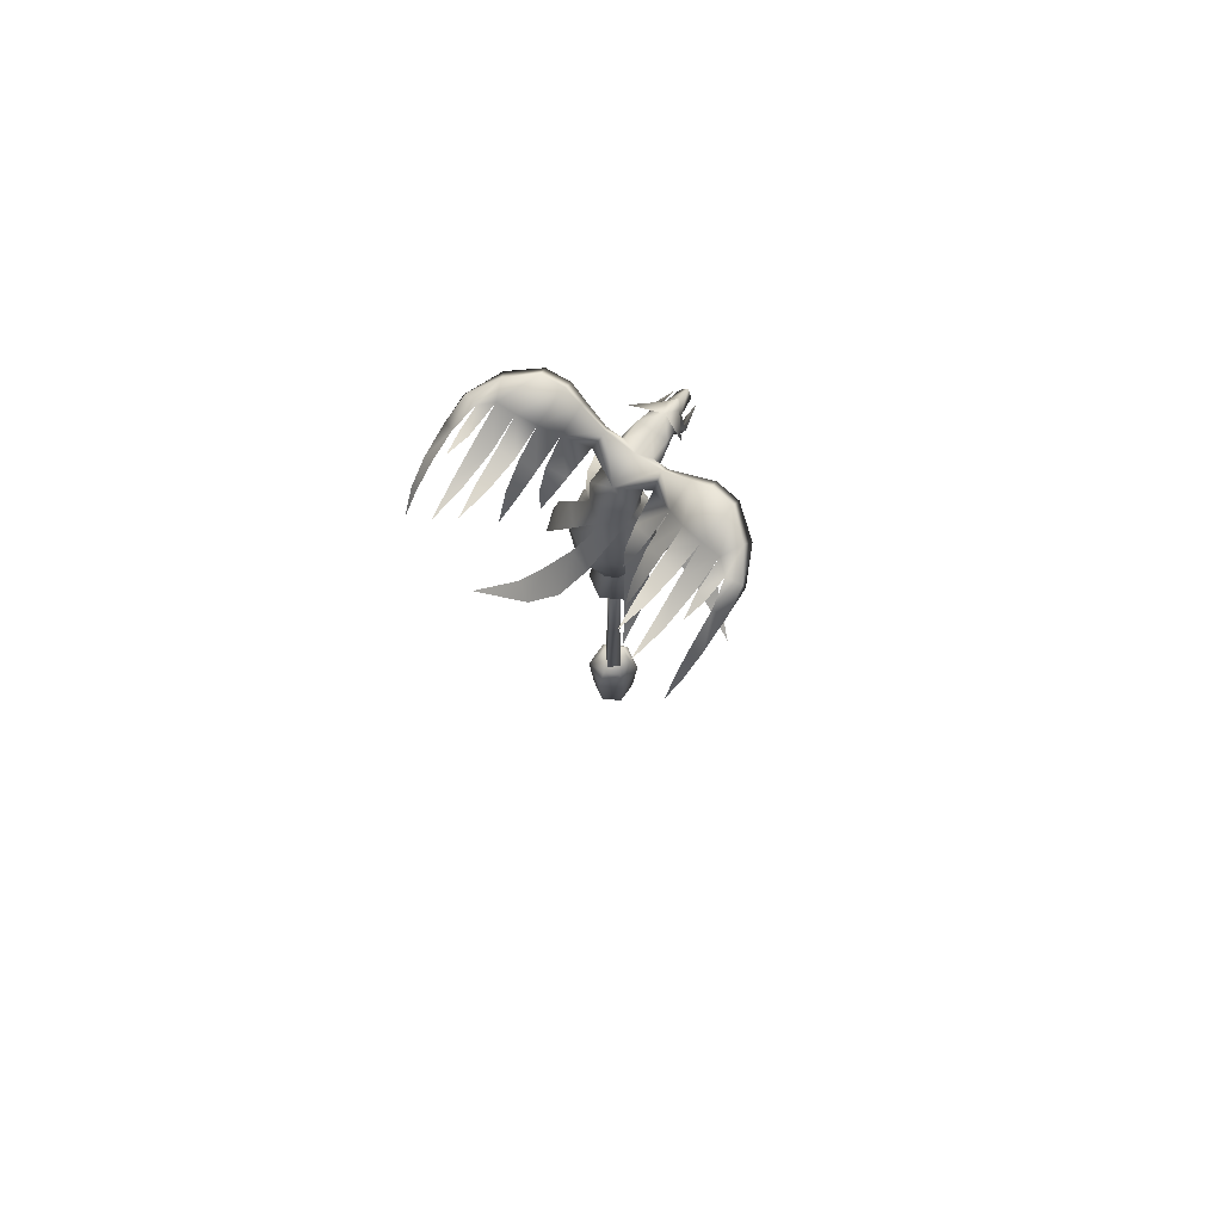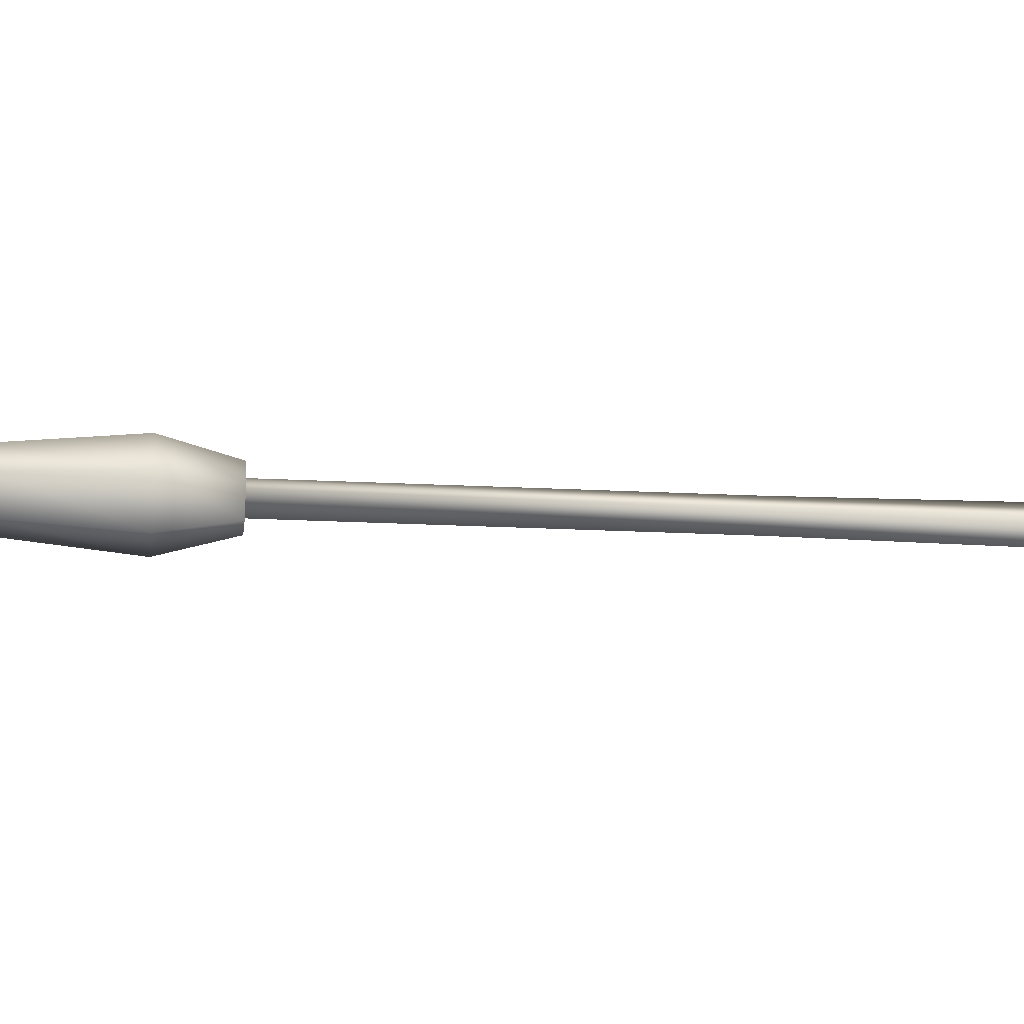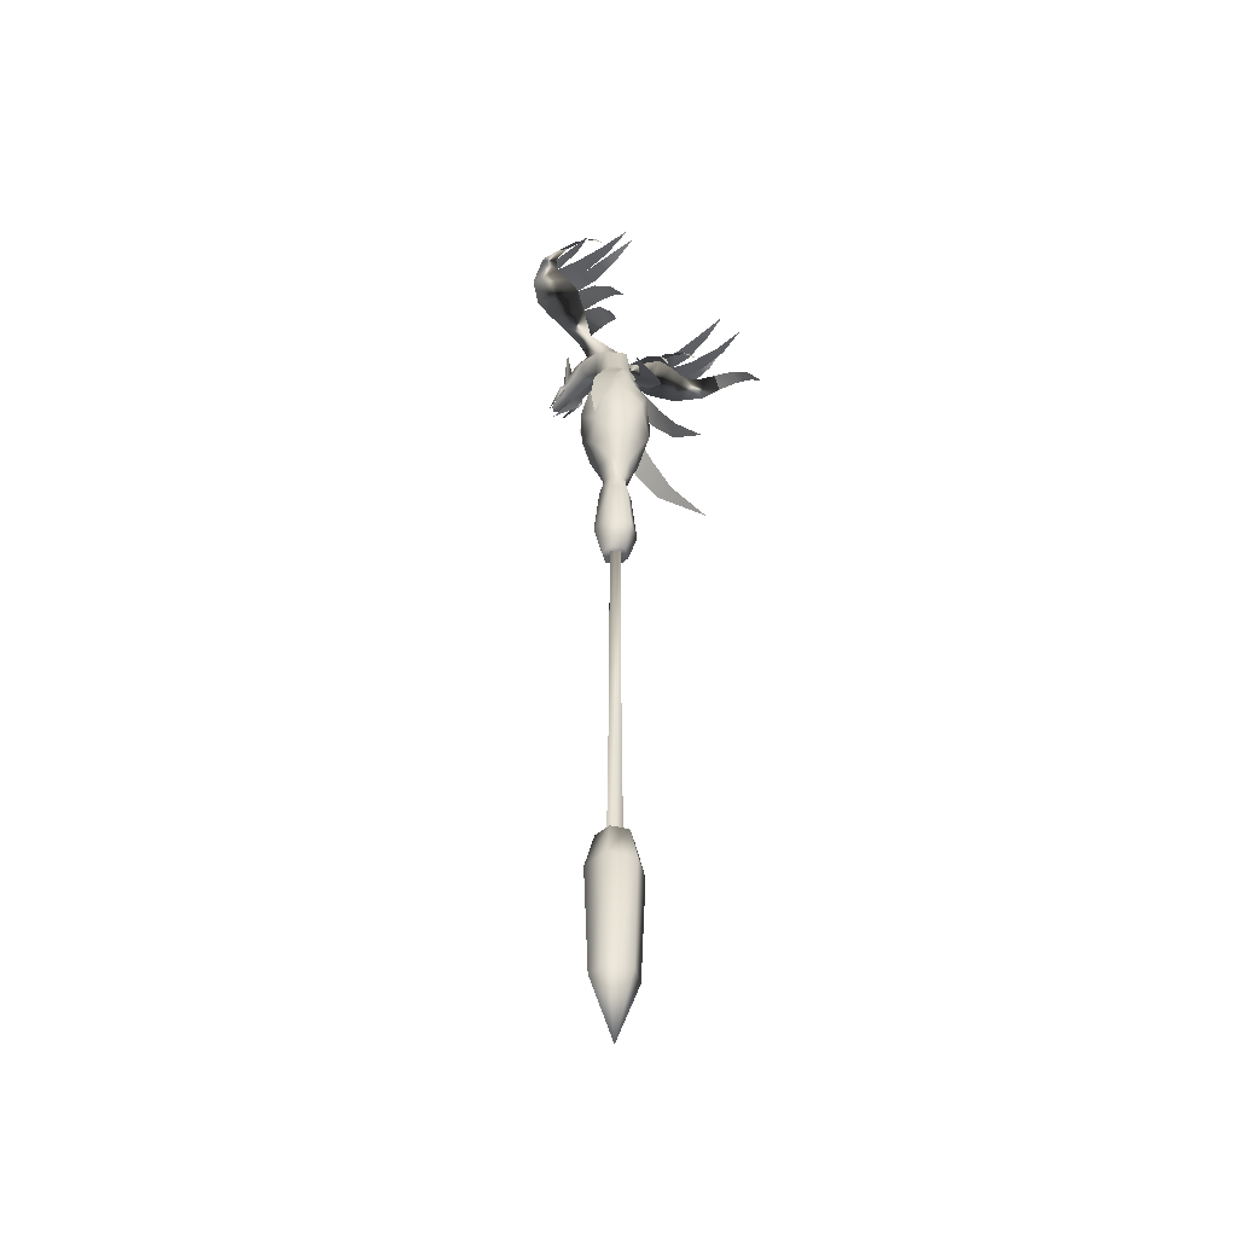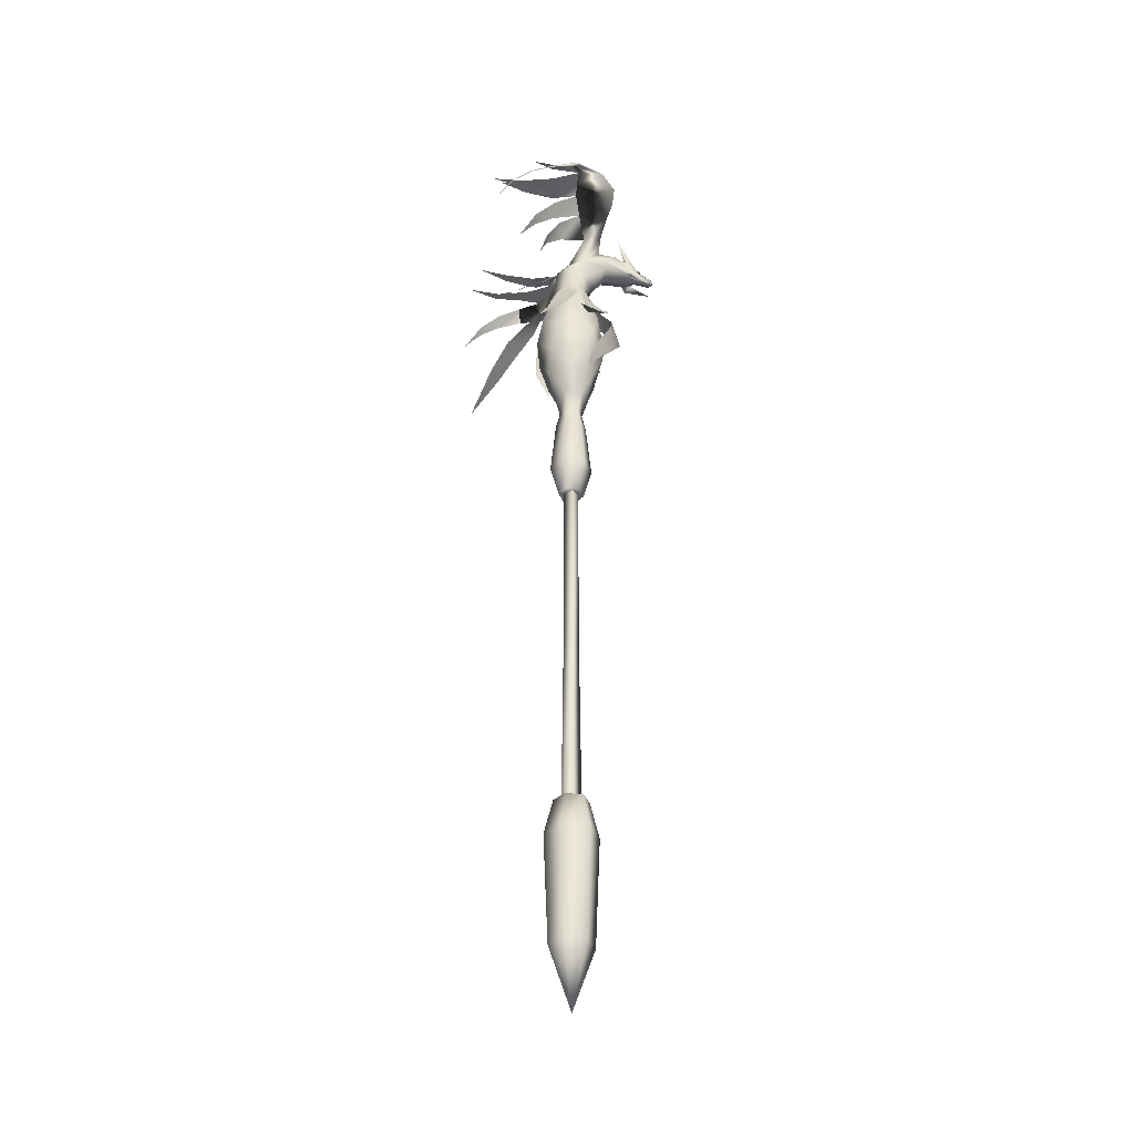
<metadata>
{"format":"obj","ext":"obj","renderer":"f3d","projection":"perspective","resolution":1024,"background":"white","views":[{"elev":78.2,"azim":125.5,"up":"+Y"},{"elev":-23.2,"azim":-94.9,"up":"+Z"},{"elev":-48.2,"azim":44.4,"up":"+Y"},{"elev":-37.0,"azim":169.4,"up":"+Y"}]}
</metadata>
<code>
o MDL_w21st06_bod00.001
v 0 -0.9 -0
v -0.0206 -0.7803 0.0359
v -0.0416 -0.7803 -0
v 0.0206 -0.7803 0.0359
v 0.0413 -0.7803 -0
v 0.0206 -0.7803 -0.0356
v -0.0206 -0.7803 -0.0356
v -0.0253 -0.5697 0.0437
v -0.0506 -0.5697 -0
v 0.025 -0.5697 0.0437
v 0.0503 -0.5697 -0
v 0.025 -0.5697 -0.0437
v -0.0253 -0.5697 -0.0437
v -0.0166 -0.5 0.0288
v -0.0334 -0.5 -0
v 0.0166 -0.5 0.0288
v 0.0331 -0.5 -0
v 0.0166 -0.5 -0.0288
v -0.0166 -0.5 -0.0288
v -0.0313 0.3719 0
v -0.0209 0.2619 -0.0362
v -0.0419 0.2619 0
v -0.0156 0.3719 -0.0269
v 0.0209 0.2619 -0.0362
v 0.0156 0.3719 -0.0269
v 0.0419 0.2619 0
v 0.0313 0.3719 0
v 0.0209 0.2619 0.0362
v 0.0156 0.3719 0.0272
v -0.0209 0.2619 0.0362
v -0.0156 0.3719 0.0272
v -0.0125 0.2 -0.0216
v -0.0253 0.2 0
v 0.0125 0.2 -0.0216
v 0.025 0.2 0
v 0.0125 0.2 0.0219
v -0.0125 0.2 0.0219
v -0.0231 0.4103 0
v -0.0116 0.4103 -0.0197
v -0.0172 0.45 -0.0297
v 0.0113 0.4103 -0.0197
v 0.0228 0.4103 0
v 0.0172 0.45 -0.0297
v 0.0344 0.45 0
v -0.0116 0.4103 0.02
v -0.0172 0.45 0.03
v -0.0344 0.45 0
v 0.0113 0.4103 0.02
v 0.0172 0.45 0.03
v 0 -0.1497 0.0147
v -0.0191 -0.55 -0
v 0 -0.55 0.0191
v -0.0147 -0.1497 -0
v 0 0.25 0.0147
v -0.0147 0.25 0
v 0 -0.55 -0.0191
v 0 -0.1497 -0.0147
v 0 0.25 -0.0147
v 0.0147 -0.1497 -0
v 0.0191 -0.55 -0
v 0.0147 0.25 0
v 0.0503 0.5013 -0.0181
v 0.0409 0.5013 0.0344
v -0.0094 0.5013 0.0528
v -0.0503 0.5013 0.0184
v -0.0409 0.5013 -0.0344
v 0.0091 0.5013 -0.0525
v 0.0506 0.5512 -0.0425
v 0.0622 0.5512 0.0225
v 0.0113 0.5512 0.0653
v -0.0506 0.5512 0.0425
v -0.0622 0.5512 -0.0225
v -0.0116 0.5512 -0.065
v 0.0359 0.6012 -0.0622
v 0.0719 0.6012 0
v 0.0359 0.6012 0.0622
v -0.0359 0.6012 0.0622
v -0.0719 0.6012 0
v -0.0359 0.6012 -0.0622
v 0.0113 0.6513 -0.065
v 0.0622 0.6513 -0.0225
v 0.0506 0.6513 0.0425
v -0.0116 0.6513 0.0653
v -0.0622 0.6513 0.0225
v -0.0506 0.6513 -0.0425
v -0.0094 0.7013 -0.0525
v 0.0409 0.7013 -0.0344
v 0.0503 0.7013 0.0184
v 0.0091 0.7013 0.0528
v -0.0409 0.7013 0.0344
v -0.0503 0.7013 -0.0181
v -0.0188 0.7513 -0.0322
v 0.0184 0.7513 -0.0322
v 0.0372 0.7513 0
v 0.0184 0.7513 0.0322
v -0.0188 0.7513 0.0322
v -0.0372 0.7513 0
v -0.1816 0.8184 0
v -0.1809 0.8338 0
v -0.1759 0.8219 0.0106
v -0.1759 0.8219 -0.0103
v -0.1759 0.8178 0
v -0.1444 0.8353 0.015
v -0.1253 0.8541 0.0194
v -0.1213 0.8384 0.0203
v -0.1428 0.8522 0.0113
v 0.0072 0.8069 0.0381
v -0.0225 0.8363 0.0325
v -0.0262 0.7881 0.0294
v 0.0037 0.8484 0
v 0.0309 0.8144 0
v -0.0591 0.8684 0.0244
v -0.0909 0.8722 0
v -0.05 0.8709 0
v -0.0928 0.8659 0.0253
v -0.0653 0.8462 0.0338
v -0.1169 0.8234 0.0206
v -0.0719 0.825 0.0247
v -0.0756 0.815 0
v -0.1178 0.8219 0
v -0.0475 0.7763 0
v -0.0269 0.7881 -0.0291
v -0.0469 0.8919 0.0475
v -0.0553 0.8834 0.0528
v -0.05 0.9219 0.0922
v 0.0253 0.9016 0.2384
v 0.0725 0.8875 0.2394
v 0.0272 0.915 0.2338
v 0.0781 0.9109 0.2188
v 0.0347 0.9291 0.2087
v -0.02 0.8766 0.0528
v -0.0625 0.9087 0.0922
v -0.055 0.9375 0.1222
v -0.0019 0.9087 0.0922
v -0.0694 0.9244 0.1222
v -0.0509 0.9388 0.1616
v 0.0109 0.935 0.1222
v -0.065 0.9256 0.1634
v -0.0172 0.9281 0.2037
v 0.0156 0.9369 0.1553
v -0.0297 0.915 0.2106
v 0.0172 0.9356 0.1875
v 0.0322 0.8619 0.0581
v 0.0403 0.8816 0.0884
v 0.0578 0.9069 0.1197
v 0.0559 0.8869 0.0941
v 0.0984 0.8656 0.1159
v 0.0662 0.9187 0.1513
v 0.0637 0.9169 0.1225
v 0.1231 0.9216 0.1444
v 0.0734 0.9084 0.1856
v 0.0709 0.9069 0.1569
v 0.1369 0.8953 0.1794
v 0.0766 0.9325 0.19
v 0.0763 0.9275 0.2062
v 0.0644 0.8384 0.0644
v 0.0678 0.8419 0.0819
v 0.0791 0.8056 0.0725
v 0.1222 0.9203 0.1259
v 0.1791 0.9331 0.1328
v 0.1178 0.9394 0.1981
v 0.0969 0.8534 0.0994
v 0.13 0.8072 0.1091
v 0.1359 0.8941 0.1622
v 0.1978 0.9019 0.1681
v 0.1234 0.8628 0.2391
v 0.1253 0.8828 0.2216
v 0.1656 0.8416 0.2241
v 0.1644 0.8294 0.2356
v 0.1975 0.7831 0.2275
v 0.0072 0.8069 -0.0378
v -0.0225 0.8363 -0.0325
v -0.1428 0.8522 -0.0109
v -0.1437 0.8353 -0.015
v -0.1569 0.8481 0
v -0.1434 0.8222 0
v -0.1169 0.8234 -0.0203
v -0.1434 0.8266 0.0119
v -0.0591 0.8684 -0.0241
v -0.0928 0.8659 -0.0253
v -0.1228 0.8666 0
v -0.1253 0.8541 -0.0191
v -0.0653 0.8462 -0.0338
v -0.0716 0.8259 -0.0253
v -0.0469 0.8919 -0.0475
v -0.0553 0.8834 -0.0528
v -0.1213 0.8384 -0.02
v 0.0725 0.8875 -0.2394
v 0.0253 0.9016 -0.2381
v 0.0272 0.915 -0.2338
v 0.0347 0.9291 -0.2087
v 0.0781 0.9109 -0.2188
v -0.02 0.8766 -0.0528
v -0.0625 0.9087 -0.0919
v -0.05 0.9219 -0.0919
v -0.0019 0.9087 -0.0919
v -0.0694 0.9244 -0.1222
v -0.055 0.9375 -0.1222
v 0.0109 0.935 -0.1222
v -0.065 0.9256 -0.1631
v -0.0509 0.9388 -0.1616
v 0.0156 0.9369 -0.1553
v -0.0297 0.915 -0.2103
v -0.0172 0.9281 -0.2034
v 0.0172 0.9356 -0.1875
v 0.0322 0.8619 -0.0581
v 0.0403 0.8816 -0.0884
v 0.0559 0.8869 -0.0938
v 0.0578 0.9069 -0.1194
v 0.0637 0.9169 -0.1225
v 0.0662 0.9187 -0.1509
v 0.0709 0.9069 -0.1569
v 0.0734 0.9084 -0.1853
v 0.0766 0.9325 -0.19
v 0.0763 0.9275 -0.2062
v 0.0644 0.8384 -0.0641
v 0.0791 0.8056 -0.0722
v 0.0678 0.8419 -0.0816
v 0.1222 0.9203 -0.1256
v 0.1791 0.9331 -0.1328
v 0.1231 0.9216 -0.1444
v 0.1178 0.9394 -0.1981
v 0.0969 0.8534 -0.0994
v 0.13 0.8072 -0.1088
v 0.0984 0.8656 -0.1159
v 0.1359 0.8941 -0.1622
v 0.1978 0.9019 -0.1681
v 0.1369 0.8953 -0.1794
v 0.1234 0.8628 -0.2391
v 0.1253 0.8828 -0.2216
v 0.1656 0.8416 -0.2241
v 0.1975 0.7831 -0.2272
v 0.1644 0.8294 -0.2356
v 0.0231 0.5013 -0.2328
v -0.0403 0.5512 -0.1634
v -0.0034 0.5512 -0.1619
v 0.1897 0.5013 0.1366
v 0.1616 0.5512 0.0469
v 0.1419 0.5512 0.0781
v -0.0594 0.6012 -0.1187
v -0.0116 0.6012 -0.1187
v 0.1325 0.6012 0.0078
v 0.1084 0.6012 0.0494
v -0.0547 0.6513 -0.0709
v -0.0162 0.6513 -0.0769
v 0.0887 0.6513 -0.0119
v 0.0747 0.6513 0.0244
v -0.085 0.6209 0.0903
v -0.0388 0.6513 0.0772
v -0.0541 0.6513 0.0581
v -0.0453 0.7013 -0.0331
v -0.0191 0.7013 -0.0528
v 0.0512 0.7013 -0.0225
v 0.055 0.7013 0.0097
v -0.0063 0.7013 0.0559
v -0.0362 0.7013 0.0431
v 0.1291 0.5509 -0.1091
v 0.0603 0.6012 -0.1037
v 0.0869 0.6012 -0.0812
v 0.0297 0.5297 0.0878
v 0.0597 0.5872 0.0841
v 0.0269 0.5872 0.0956
v 0.025 0.6513 -0.0834
v 0.0609 0.6513 -0.0625
v 0.0625 0.6513 0.0613
v 0.0234 0.6513 0.0844
v 0 0.7013 -0.0656
v 0.0413 0.7013 -0.0509
v 0.0547 0.7013 0.0356
v 0.0234 0.7013 0.0616
v -0.0237 0.5013 -0.065
v -0.0753 0.5512 -0.0562
v -0.0428 0.5512 -0.0838
v -0.1019 0.6012 -0.0225
v -0.0706 0.6012 -0.0766
v -0.0891 0.6513 0.0116
v -0.0797 0.6513 -0.0409
v -0.0569 0.7013 0.0294
v -0.0637 0.7013 -0.0081
v -0.1431 0.8266 -0.0116
v -0.1553 0.8531 0
v -0.0962 0.8925 0.0456
v -0.0962 0.8925 -0.0456
v -0.1312 0.8238 0.0316
v -0.1372 0.8263 0.0197
v -0.125 0.8122 0.0266
v -0.1312 0.8238 -0.0316
v -0.125 0.8122 -0.0262
v -0.1369 0.8263 -0.0197
v -0.1772 0.8028 -0.0184
v -0.1772 0.8028 0.0184
f 1 2 3
f 2 1 4
f 1 5 4
f 5 1 6
f 1 7 6
f 7 1 3
f 3 8 9
f 8 3 2
f 2 10 8
f 10 2 4
f 4 11 10
f 11 4 5
f 5 12 11
f 12 5 6
f 6 13 12
f 13 6 7
f 7 9 13
f 9 7 3
f 9 14 15
f 14 9 8
f 8 16 14
f 16 8 10
f 10 17 16
f 17 10 11
f 11 18 17
f 18 11 12
f 12 19 18
f 19 12 13
f 13 15 19
f 15 13 9
f 20 21 22
f 21 20 23
f 23 24 21
f 24 23 25
f 25 26 24
f 26 25 27
f 27 28 26
f 28 27 29
f 29 30 28
f 30 29 31
f 31 22 30
f 22 31 20
f 22 32 33
f 32 22 21
f 21 34 32
f 34 21 24
f 24 35 34
f 35 24 26
f 26 36 35
f 36 26 28
f 28 37 36
f 37 28 30
f 30 33 37
f 33 30 22
f 23 38 39
f 38 23 20
f 38 40 39
f 41 42 25
f 25 39 41
f 43 44 42
f 25 23 39
f 40 43 41
f 38 31 45
f 46 47 38
f 48 31 29
f 29 42 48
f 49 48 42
f 42 44 49
f 49 46 45
f 29 27 42
f 46 38 45
f 31 38 20
f 48 49 45
f 45 31 48
f 43 42 41
f 25 42 27
f 40 41 39
f 47 40 38
f 50 51 52
f 51 50 53
f 54 53 50
f 53 54 55
f 53 56 51
f 56 53 57
f 55 57 53
f 57 55 58
f 59 60 57
f 57 58 59
f 61 59 58
f 59 52 60
f 52 59 50
f 61 50 59
f 50 61 54
f 14 16 17
f 14 17 15
f 15 17 18
f 15 18 19
f 32 34 35
f 32 35 33
f 33 35 36
f 33 36 37
f 61 58 55
f 61 55 54
f 44 62 63
f 44 63 49
f 49 63 64
f 49 64 46
f 46 64 65
f 46 65 47
f 47 65 66
f 47 66 40
f 40 66 67
f 40 67 43
f 43 67 62
f 43 62 44
f 62 68 69
f 62 69 63
f 63 69 70
f 63 70 64
f 64 70 71
f 64 71 65
f 65 71 72
f 65 72 66
f 66 72 73
f 66 73 67
f 67 73 68
f 67 68 62
f 68 74 75
f 68 75 69
f 69 75 76
f 69 76 70
f 70 76 77
f 70 77 71
f 71 77 78
f 71 78 72
f 72 78 79
f 72 79 73
f 73 79 74
f 73 74 68
f 74 80 81
f 74 81 75
f 75 81 82
f 75 82 76
f 76 82 83
f 76 83 77
f 77 83 84
f 77 84 78
f 78 84 85
f 78 85 79
f 79 85 80
f 79 80 74
f 80 86 87
f 80 87 81
f 81 87 88
f 81 88 82
f 82 88 89
f 82 89 83
f 83 89 90
f 83 90 84
f 84 90 91
f 84 91 85
f 85 91 86
f 85 86 80
f 86 92 93
f 86 93 87
f 87 93 94
f 87 94 88
f 88 94 95
f 88 95 89
f 89 95 96
f 89 96 90
f 90 96 97
f 90 97 91
f 91 97 92
f 91 92 86
f 98 100 99
f 99 101 98
f 102 98 101
f 103 105 104
f 104 106 103
f 107 108 109
f 108 107 110
f 111 110 107
f 107 95 111
f 95 107 96
f 109 96 107
f 111 95 94
f 112 114 113
f 113 115 112
f 116 112 115
f 115 105 116
f 117 116 105
f 117 118 116
f 118 117 119
f 120 119 117
f 108 116 118
f 118 109 108
f 121 97 96
f 97 121 92
f 122 92 121
f 123 114 112
f 114 123 110
f 123 112 124
f 124 125 123
f 126 127 128
f 128 127 129
f 129 130 128
f 108 110 131
f 131 124 108
f 123 131 110
f 125 124 132
f 132 133 125
f 132 131 134
f 134 135 132
f 132 124 131
f 108 124 112
f 133 132 135
f 135 136 133
f 135 134 137
f 137 138 135
f 136 135 138
f 138 139 136
f 138 137 140
f 140 141 138
f 139 138 141
f 141 128 139
f 141 140 142
f 142 126 141
f 141 126 128
f 126 142 130
f 130 127 126
f 130 129 127
f 134 144 143
f 143 131 134
f 134 123 125
f 125 137 134
f 134 131 123
f 145 146 137
f 146 145 147
f 134 137 146
f 137 125 133
f 133 140 137
f 148 149 140
f 149 148 150
f 137 140 149
f 140 133 136
f 136 142 140
f 151 152 142
f 152 151 153
f 140 142 152
f 142 136 139
f 139 130 142
f 130 155 154
f 154 142 130
f 139 128 130
f 156 157 158
f 159 150 160
f 150 159 149
f 154 155 161
f 144 156 143
f 156 144 157
f 162 147 163
f 147 162 146
f 112 116 108
f 164 153 165
f 153 164 152
f 129 166 167
f 166 129 127
f 168 169 170
f 168 166 169
f 166 168 167
f 110 171 172
f 171 110 111
f 173 174 175
f 176 177 120
f 120 117 176
f 178 176 117
f 111 93 171
f 93 111 94
f 113 114 179
f 179 180 113
f 181 113 180
f 180 182 181
f 179 183 180
f 183 179 172
f 184 177 183
f 183 172 184
f 119 120 177
f 184 172 122
f 121 119 184
f 119 121 118
f 109 118 121
f 92 171 93
f 171 92 122
f 179 185 186
f 185 179 114
f 185 114 110
f 183 187 180
f 187 183 177
f 188 189 190
f 189 188 191
f 192 191 188
f 188 190 192
f 193 110 172
f 172 186 193
f 185 110 193
f 190 191 192
f 194 186 195
f 186 194 193
f 196 193 194
f 185 195 186
f 195 185 196
f 193 196 185
f 179 186 172
f 197 194 198
f 194 197 196
f 199 196 197
f 195 198 194
f 198 195 199
f 196 199 195
f 200 197 201
f 197 200 199
f 202 199 200
f 198 201 197
f 201 198 202
f 199 202 198
f 203 200 204
f 200 203 202
f 205 202 203
f 201 204 200
f 204 201 205
f 202 205 201
f 189 203 190
f 203 189 205
f 191 205 189
f 204 190 203
f 190 204 191
f 205 191 204
f 206 207 196
f 196 193 206
f 208 209 199
f 199 196 208
f 210 211 202
f 202 199 210
f 212 213 205
f 205 202 212
f 214 215 191
f 191 205 214
f 216 217 218
f 219 220 221
f 214 222 215
f 207 216 218
f 216 207 206
f 210 219 221
f 221 211 210
f 223 224 225
f 208 223 225
f 225 209 208
f 226 227 228
f 212 226 228
f 228 213 212
f 229 192 230
f 192 229 188
f 231 232 233
f 229 231 233
f 231 229 230
f 234 235 236
f 237 238 239
f 235 240 241
f 235 241 236
f 238 242 243
f 238 243 239
f 240 244 245
f 240 245 241
f 242 246 247
f 242 247 243
f 248 249 250
f 244 251 252
f 244 252 245
f 246 253 254
f 246 254 247
f 249 255 256
f 249 256 250
f 251 97 92
f 251 92 252
f 253 93 94
f 253 94 254
f 255 95 96
f 255 96 256
f 257 258 259
f 260 261 262
f 258 263 264
f 258 264 259
f 261 265 266
f 261 266 262
f 263 267 268
f 263 268 264
f 265 269 270
f 265 270 266
f 267 92 93
f 267 93 268
f 269 94 95
f 269 95 270
f 271 272 273
f 272 274 275
f 272 275 273
f 274 276 277
f 274 277 275
f 276 278 279
f 276 279 277
f 278 96 97
f 278 97 279
f 100 98 102
f 60 56 57
f 178 117 103
f 103 100 178
f 96 109 121
f 119 177 184
f 121 184 122
f 172 171 122
f 177 176 280
f 103 106 175
f 103 99 100
f 99 103 175
f 99 174 101
f 173 175 281
f 176 100 102
f 102 101 176
f 280 176 101
f 101 174 280
f 181 173 281
f 281 106 181
f 182 174 173
f 187 174 182
f 182 180 187
f 181 104 115
f 115 113 181
f 115 104 105
f 175 106 281
f 104 181 282
f 181 106 282
f 106 104 282
f 182 173 283
f 173 181 283
f 181 182 283
f 176 178 100
f 177 280 174
f 174 99 175
f 284 103 285
f 105 103 284
f 284 117 105
f 285 117 286
f 117 285 103
f 284 286 117
f 287 177 288
f 187 177 287
f 287 174 187
f 289 177 174
f 177 289 288
f 290 288 289
f 287 289 174
f 284 285 291
f 285 286 291
f 286 284 291
f 287 288 290
f 289 287 290

</code>
